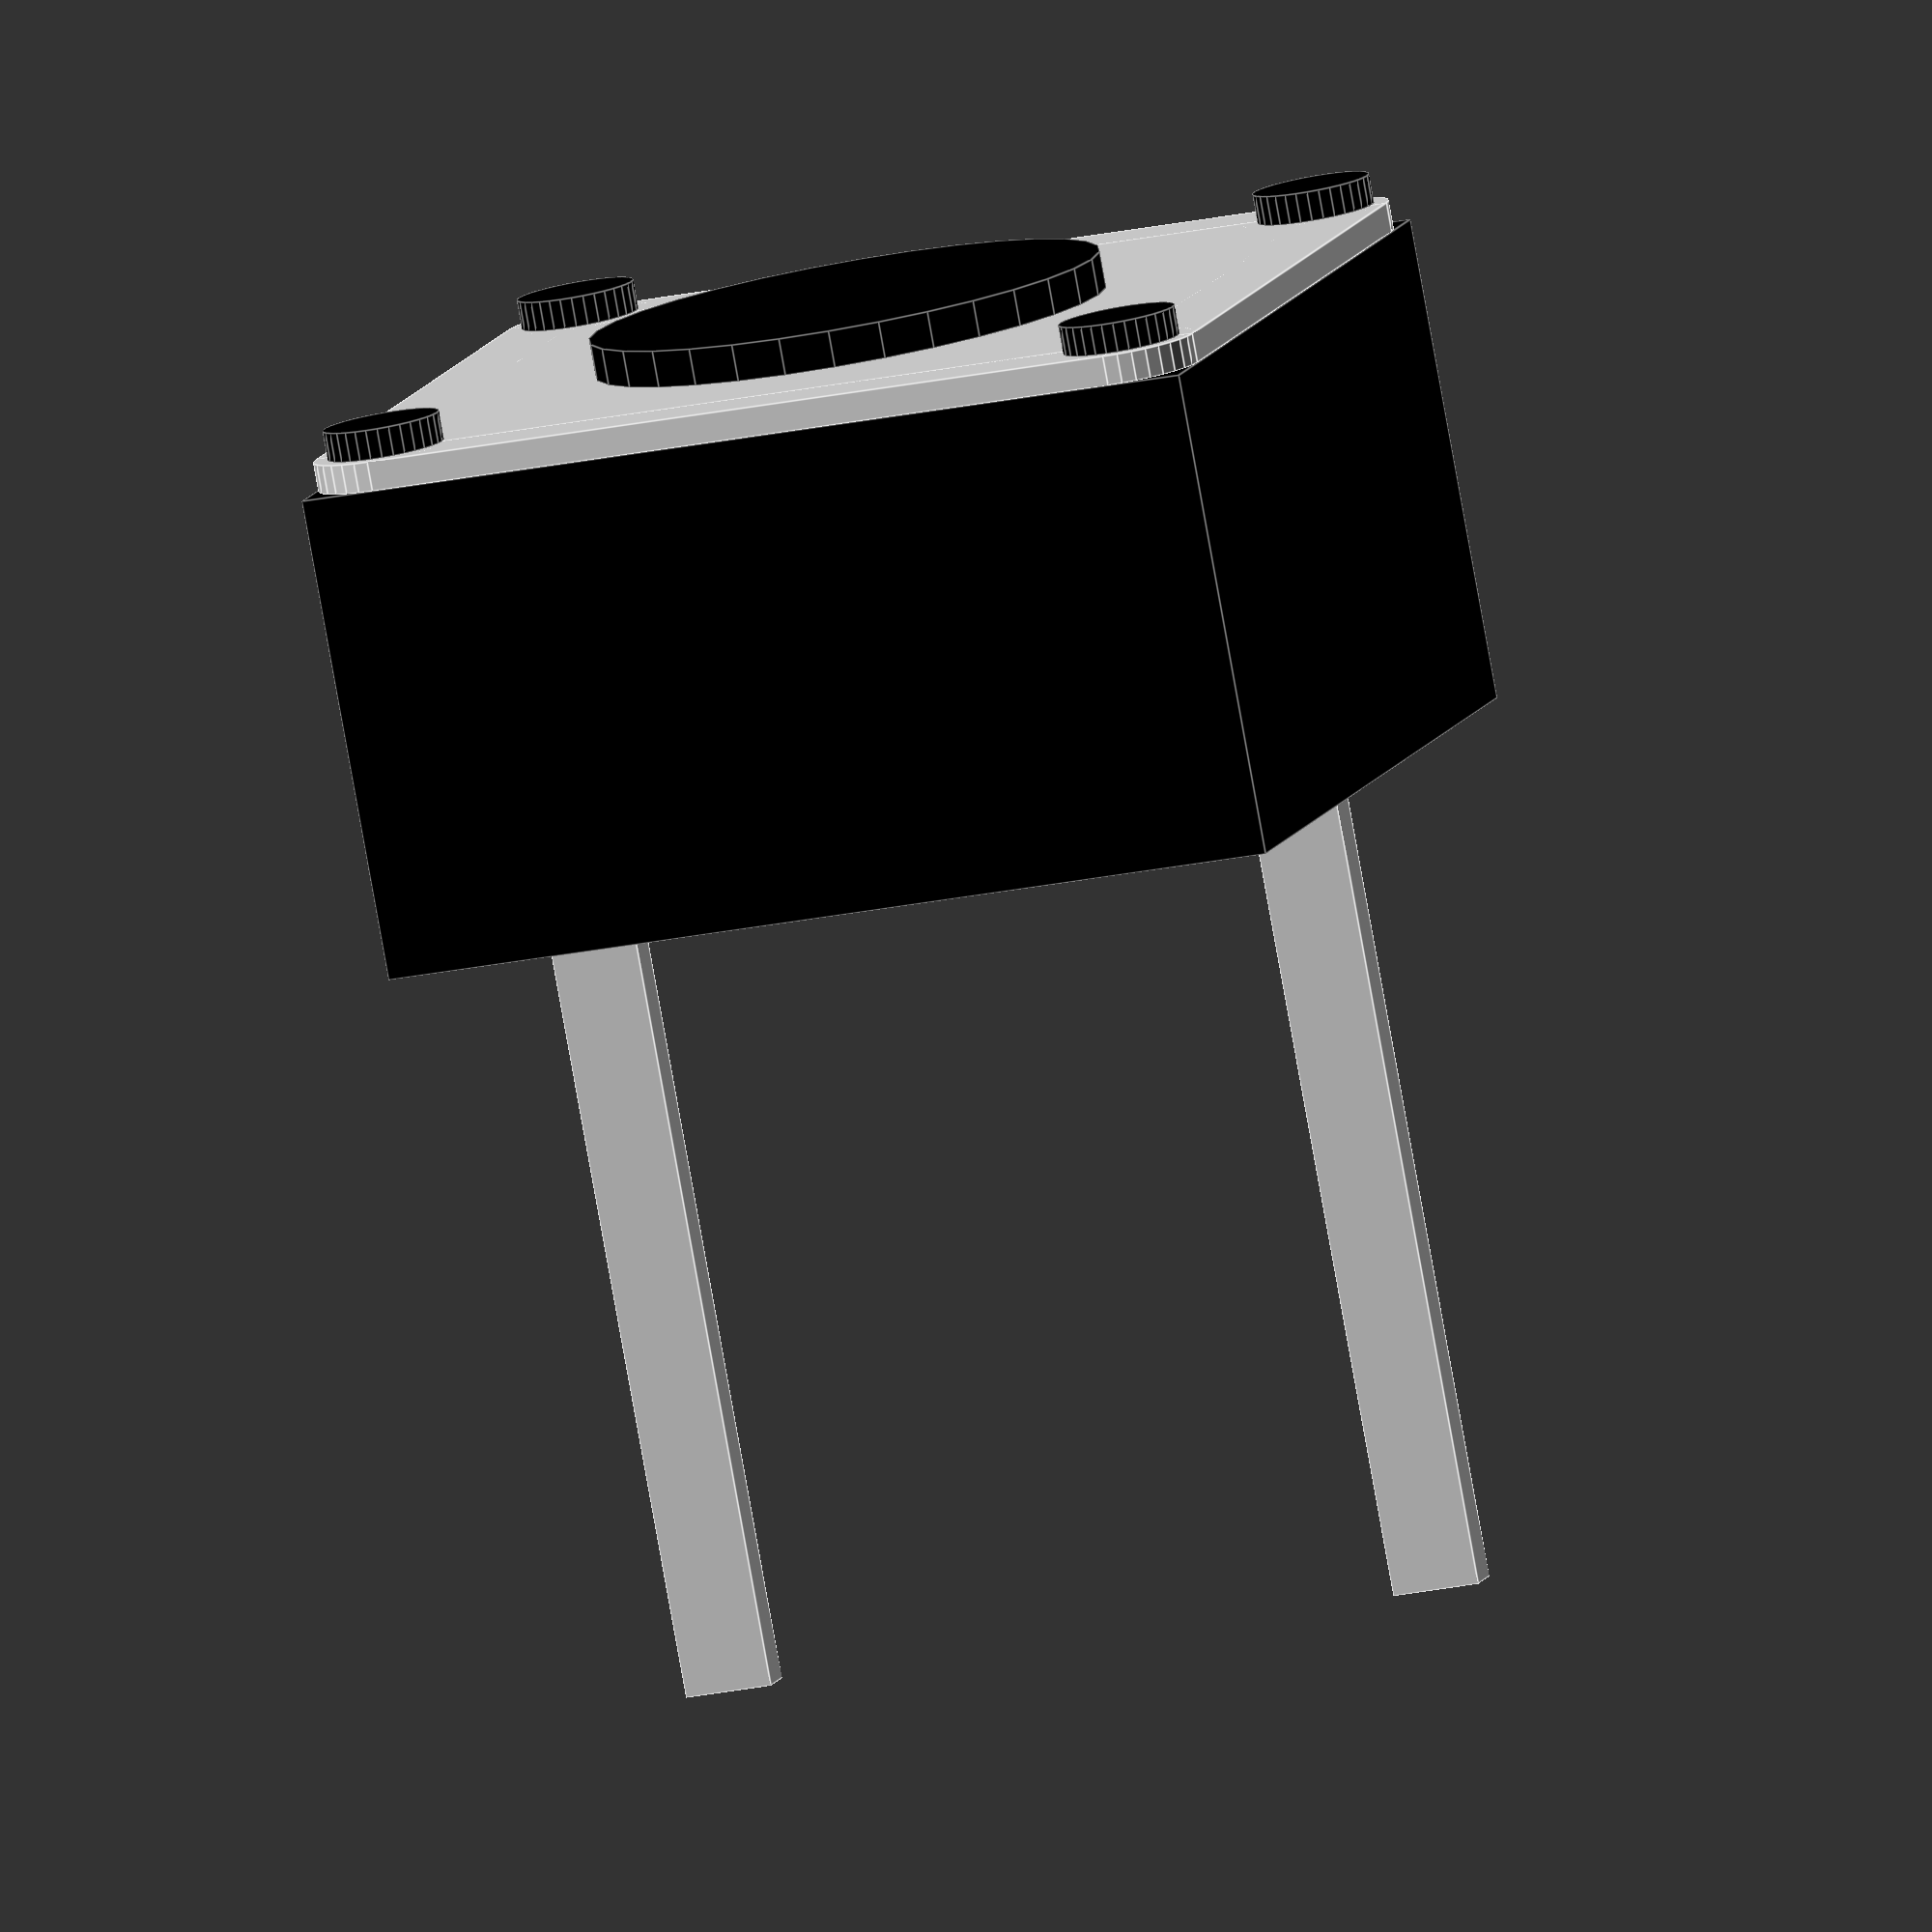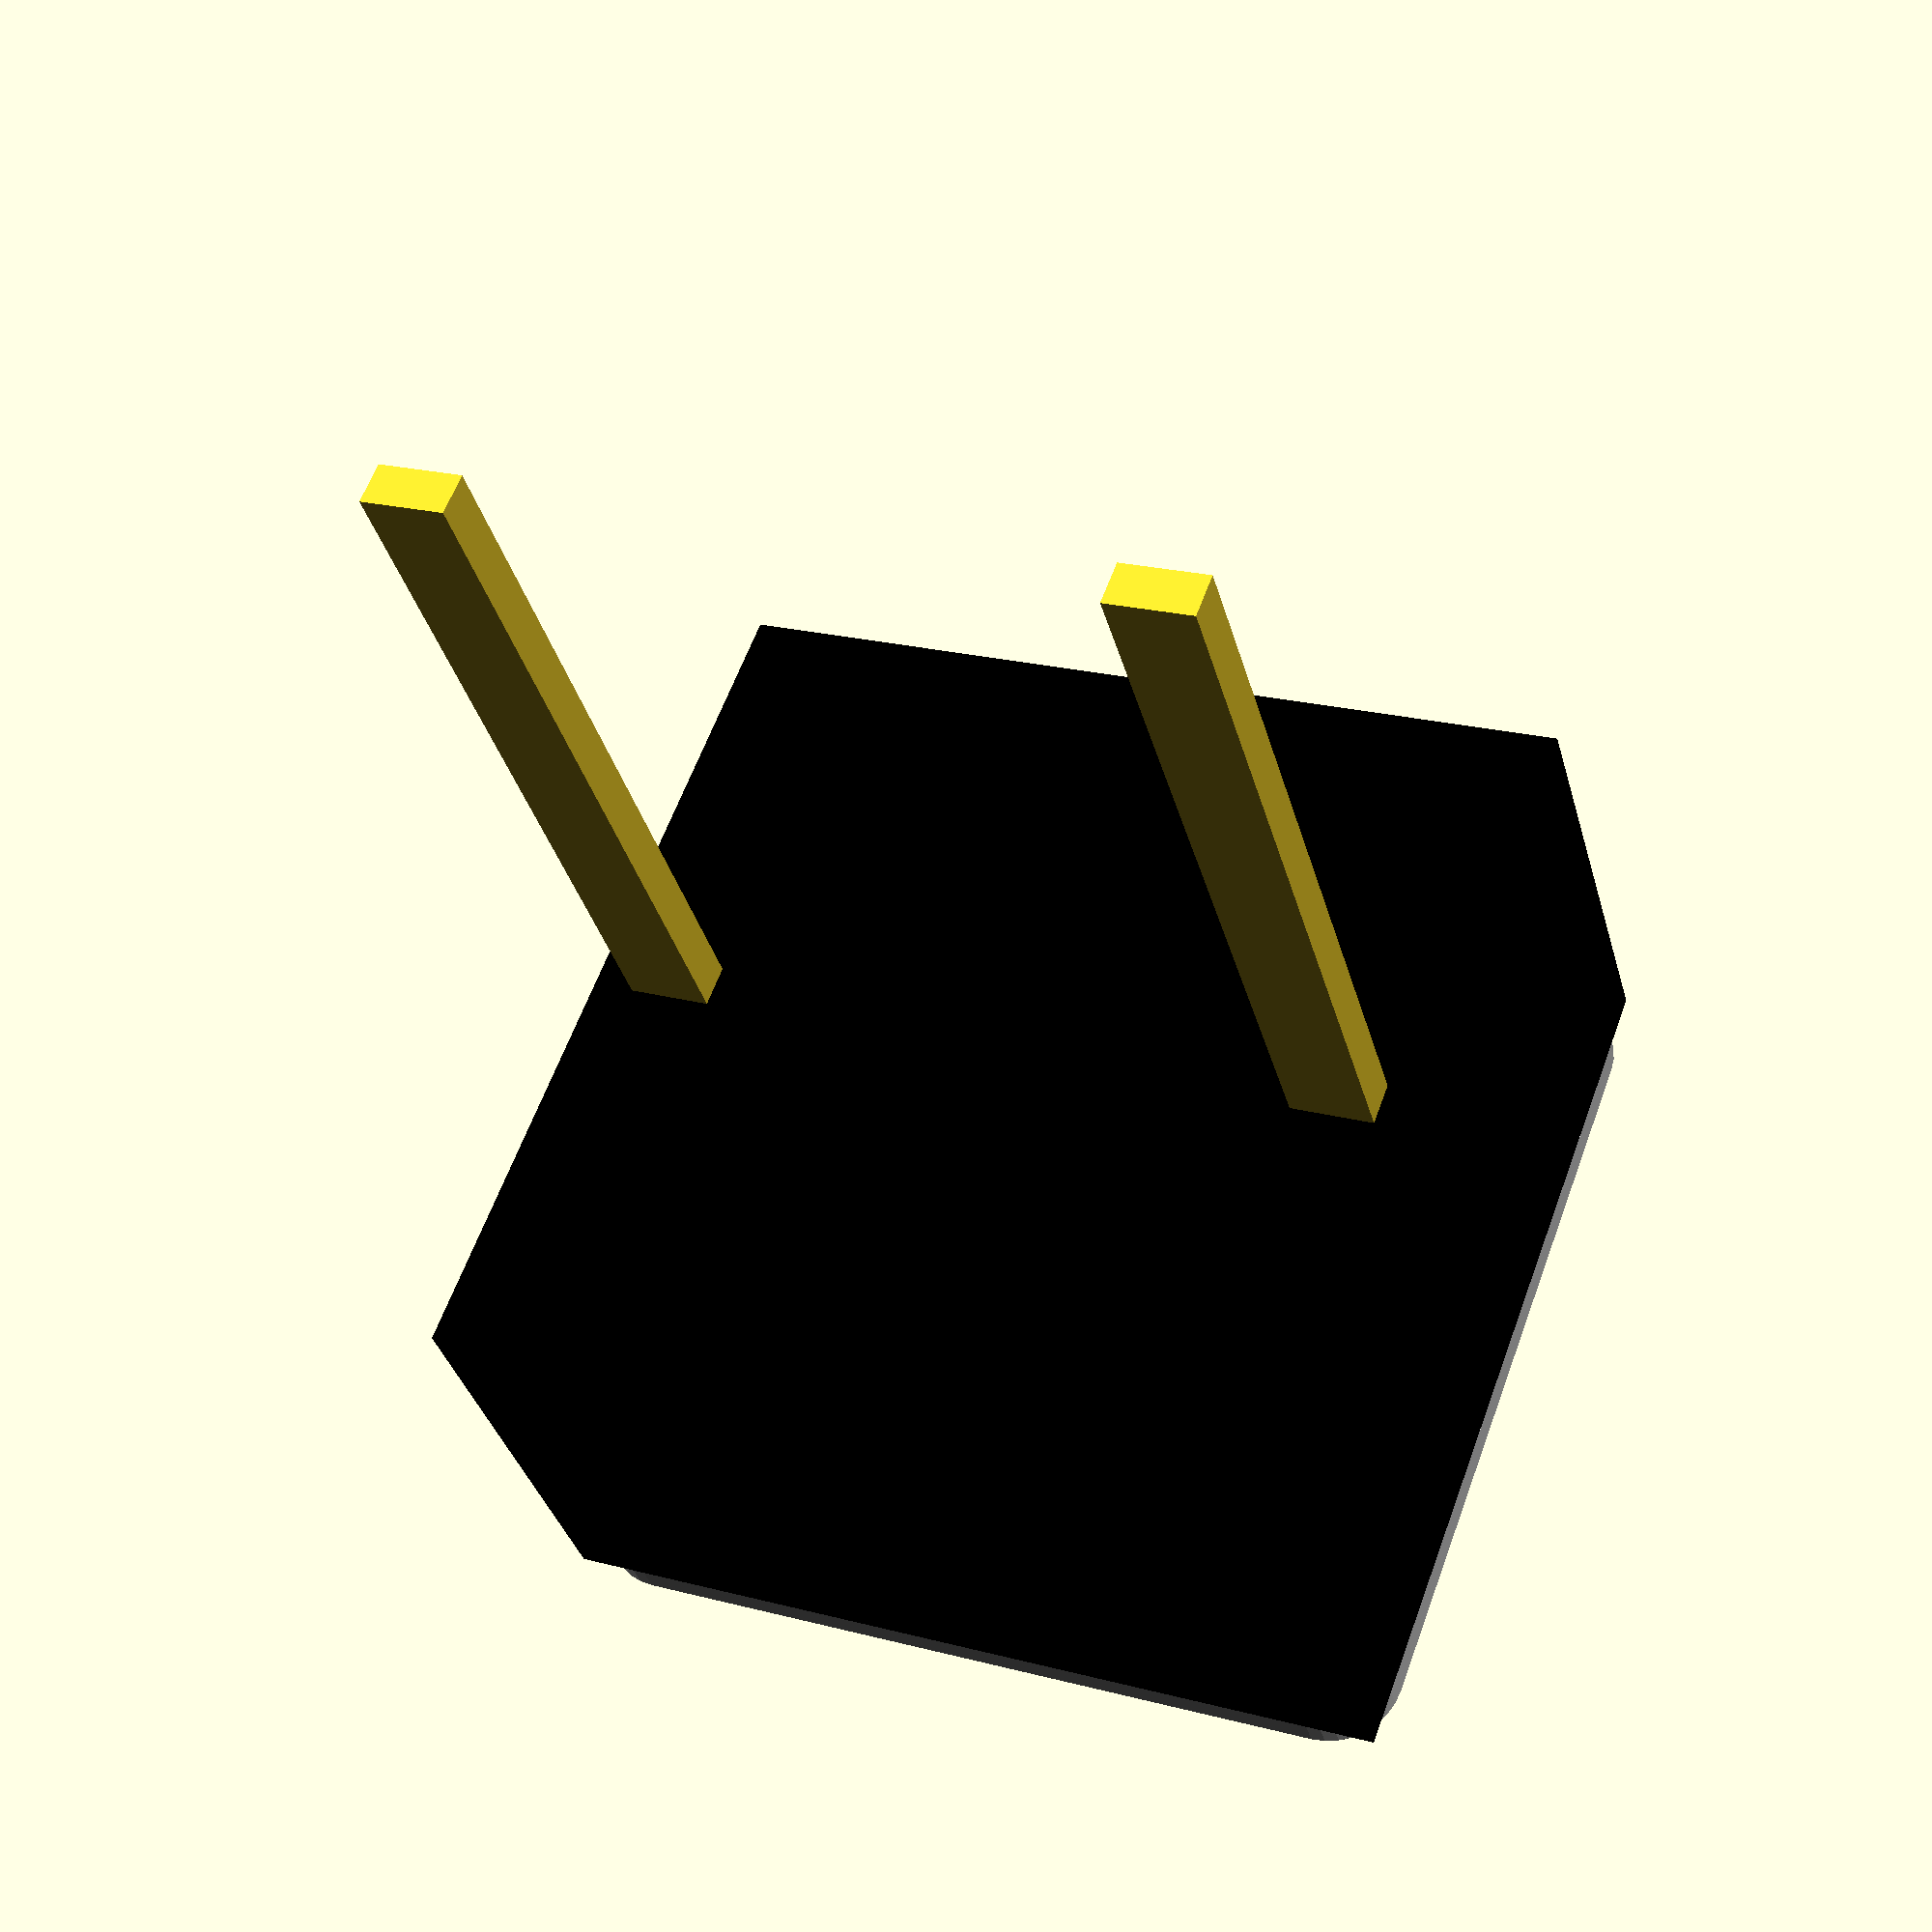
<openscad>
$fn = 32;

bod_x = 6.2;
bod_y = 6.2;
bod_z = 3.5;

plu_d = 3.5;
plu_z = 0.8;

plt_t = 0.2;
plt_r = 0.5;

pin_x = 0.6;
pin_y = 0.3;
pin_z = 5.5;

module body() {
     translate( [-bod_x/2, -bod_y/2, 0])
	  color("black")
	  cube( [bod_x, bod_y, bod_z-plt_t]);
}

cornerz = [ for ( x = [-bod_x/2+plt_r, bod_x/2-plt_r]) 
	   for( y = [-bod_x/2+plt_r, bod_x/2-plt_r]) [x, y] ];

module plate() {
     translate( [0, 0, bod_z-plt_t])
     color("lightgray")
     union() {
	  for( p = cornerz) {
	       translate( [ p[0], p[1], 0])
	       cylinder( d=2*plt_r, h=plt_t);
	  }
	  translate( [-bod_x/2+plt_r, -bod_y/2, 0])
	       cube( [bod_x-2*plt_r, bod_y, plt_t]);
	  translate( [-bod_x/2, -bod_y/2+plt_r, 0])
	       cube( [bod_x, bod_y-2*plt_r, plt_t]);
     }
     translate( [0, 0, bod_z]) {
	  for( p = cornerz) {
	       translate( [ p[0], p[1], 0])	       
		    color("black")
		    cylinder( d=0.8, h=0.2);
	  }
     }
}


module pin_at(x,y) {
     translate( [x-pin_x/2, y-pin_y/2, -pin_z])
	  cube( [pin_x, pin_y, pin_z]);
}

module plunger() {
     translate( [0, 0, bod_z])
	  color("black")
	  cylinder( d=3.5, h=0.25);
}

module switch() {
     body();
     plate();
     plunger();
     pin_at( -2.5, 0);
     pin_at( 2.5, 0);
}


switch();

</openscad>
<views>
elev=82.6 azim=194.8 roll=10.2 proj=o view=edges
elev=214.9 azim=339.3 roll=345.4 proj=p view=solid
</views>
